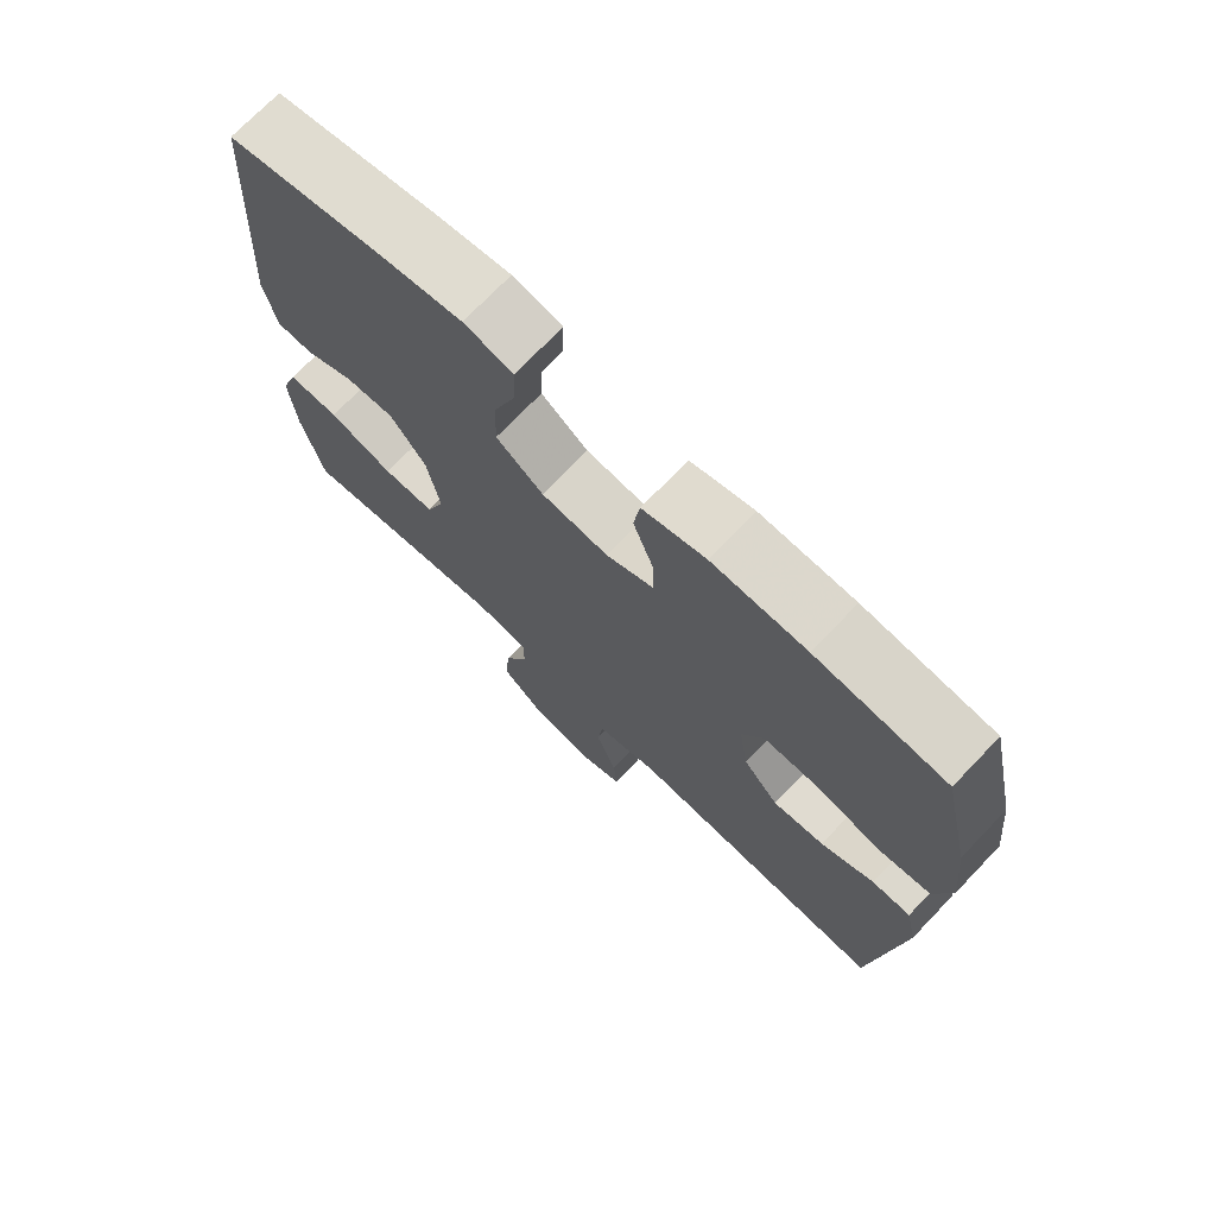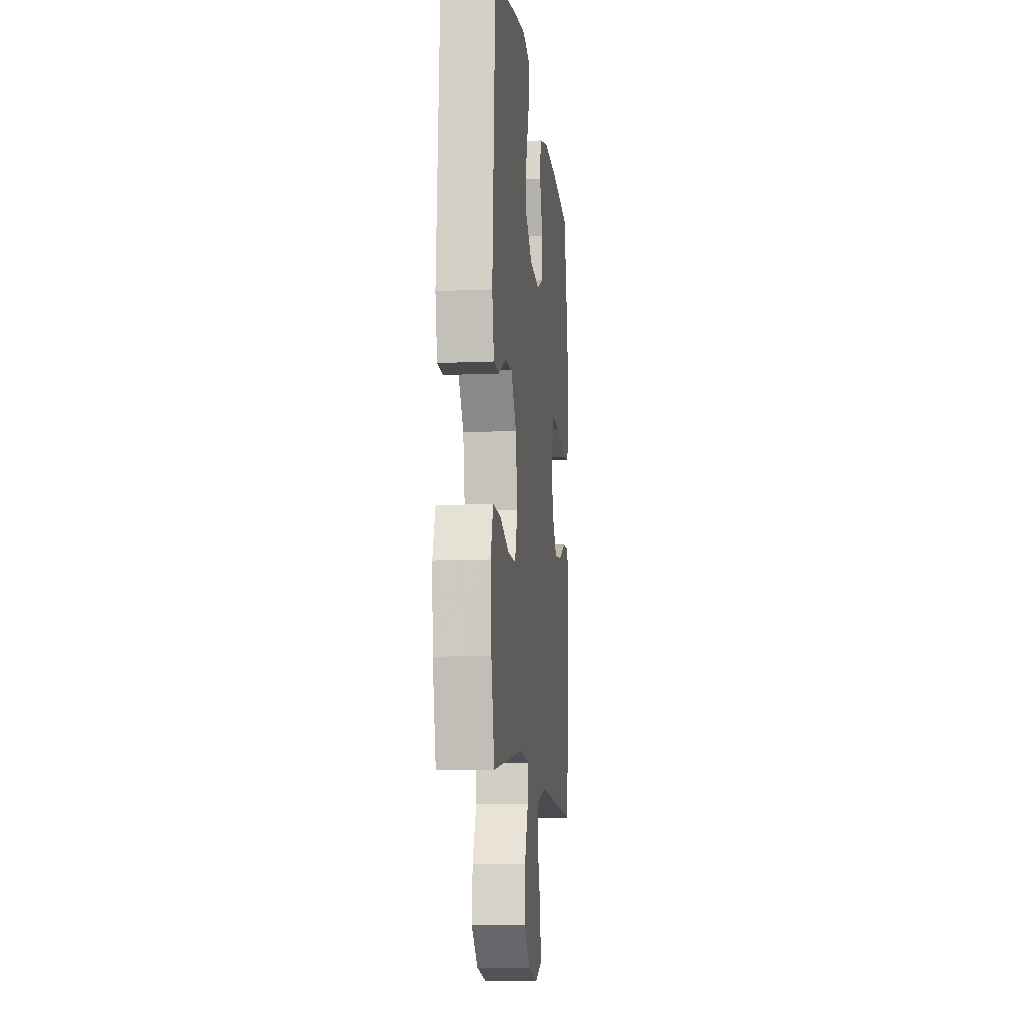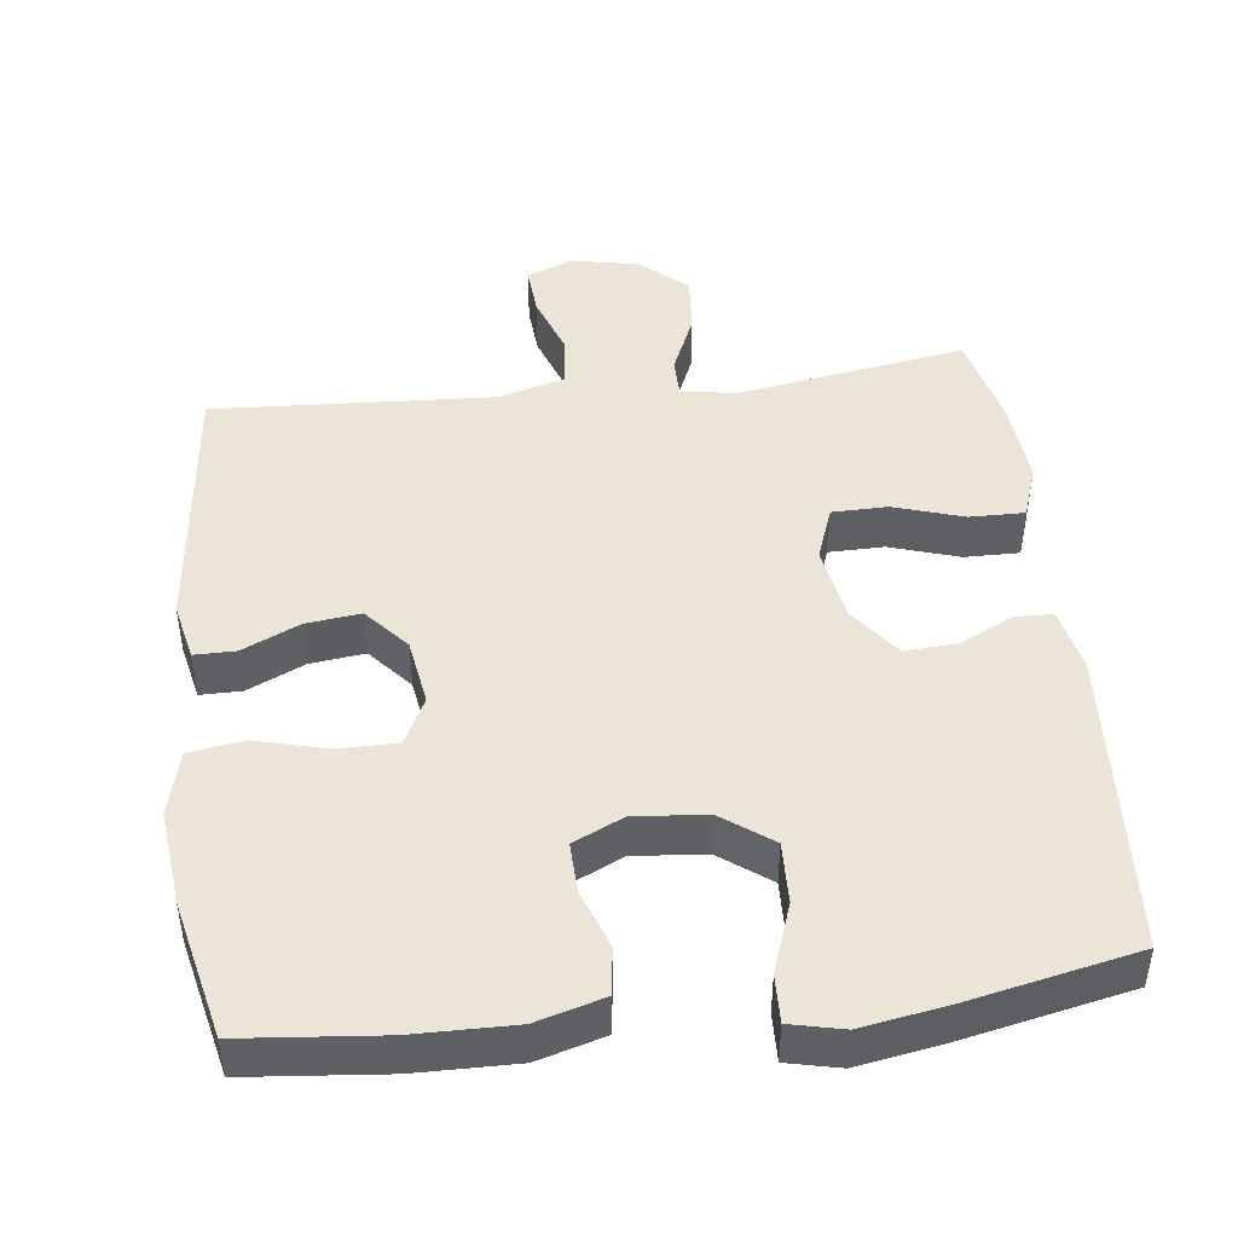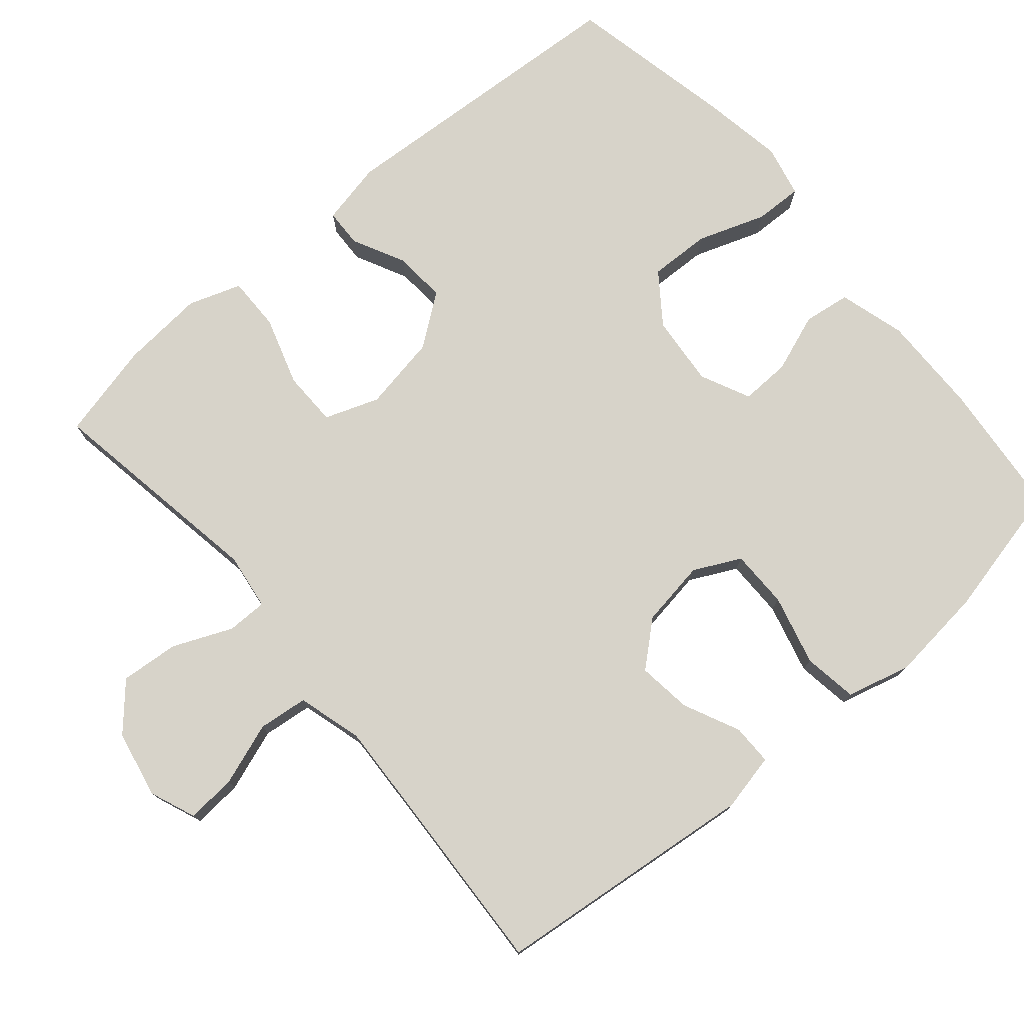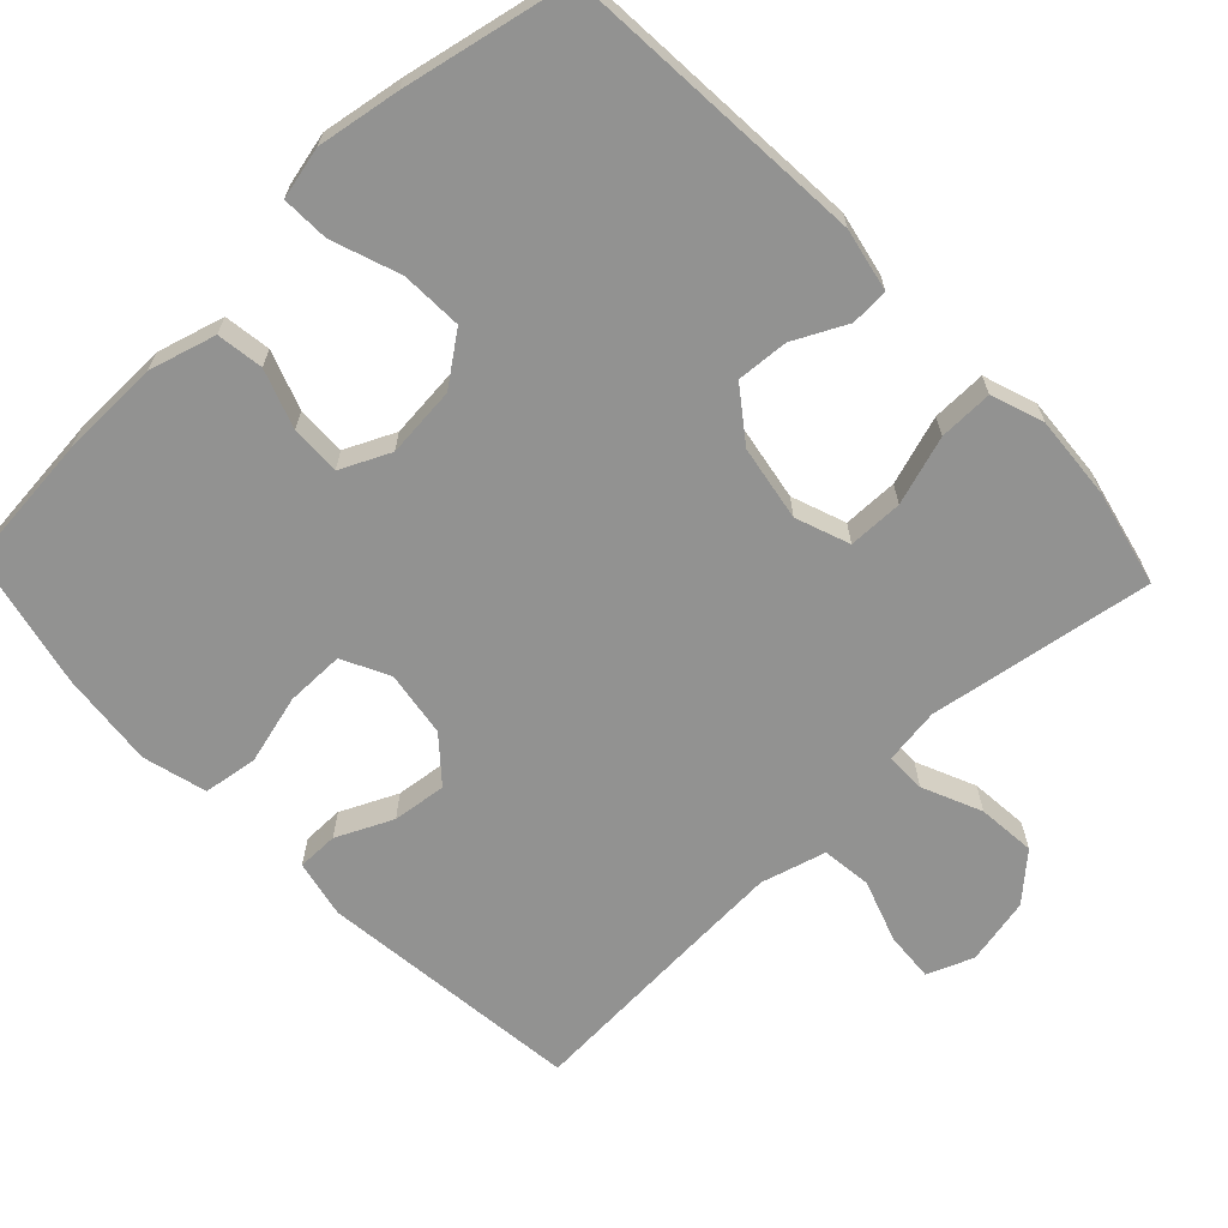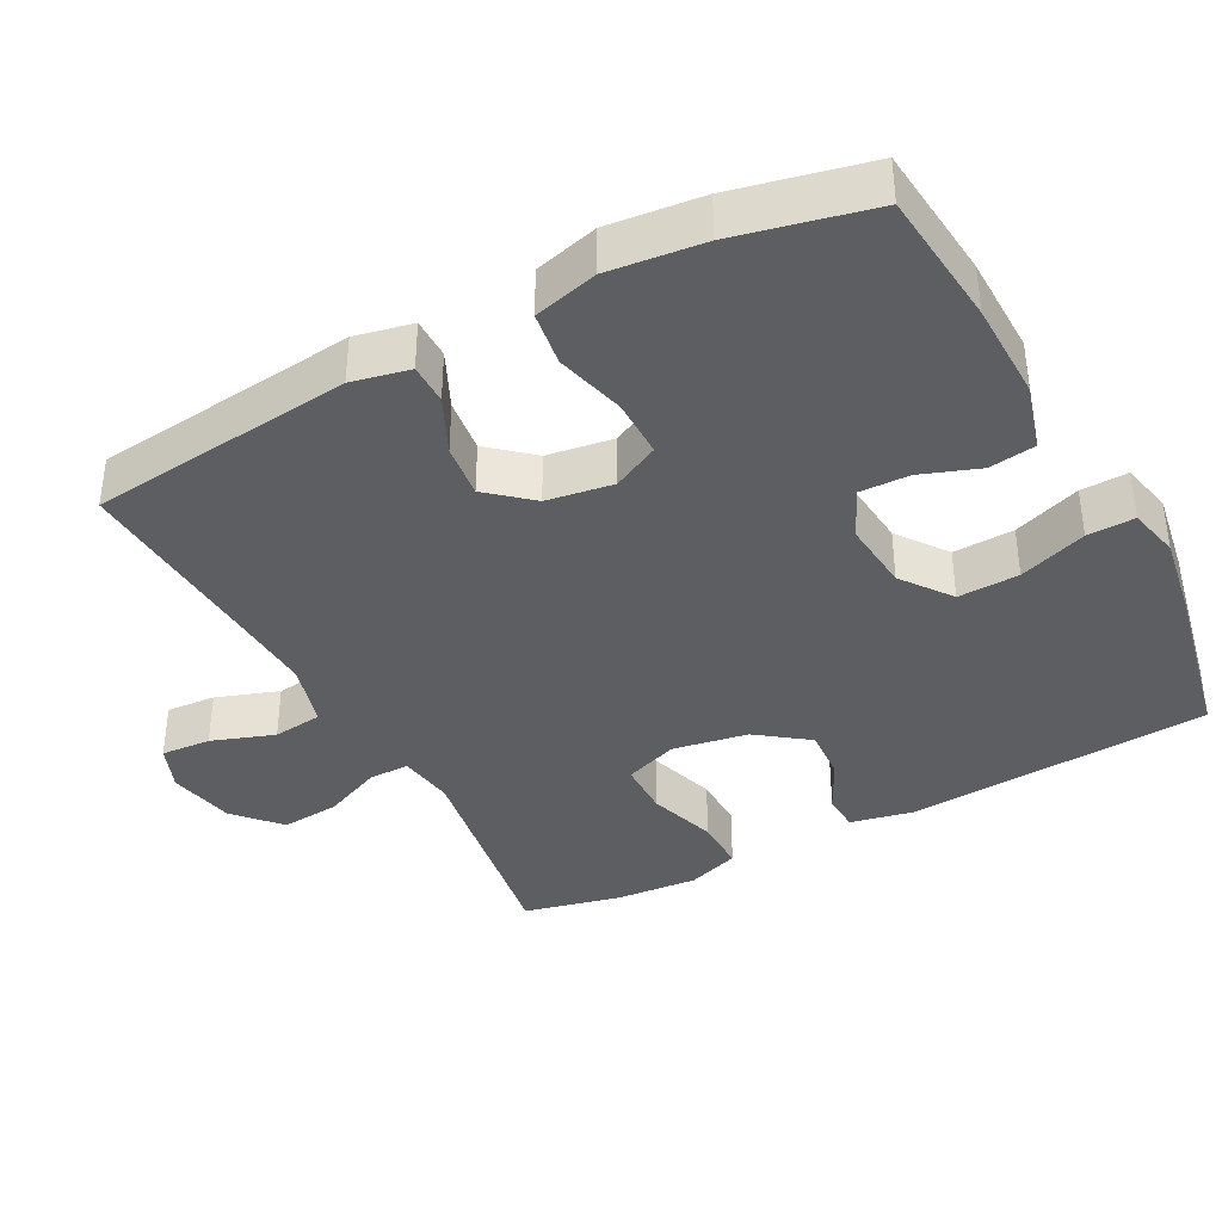
<metadata>
{"format":"obj","ext":"obj","renderer":"f3d","projection":"perspective","resolution":1024,"background":"white","views":[{"elev":72.6,"azim":-136.2,"up":"+Z"},{"elev":-10.8,"azim":96.3,"up":"+Z"},{"elev":45.7,"azim":-6.8,"up":"+Y"},{"elev":76.4,"azim":-130.5,"up":"+Y"},{"elev":-66.3,"azim":43.7,"up":"+Y"},{"elev":-38.3,"azim":-61.9,"up":"+Y"}]}
</metadata>
<code>
v 0.5 0.07 0.5
v 0.528 0.07 0.082
v 0.51 0.07 -0.004
v 0.458 0.07 -0.006
v 0.386 0.07 0.03
v 0.315 0.07 0.035
v 0.263 0.07 -0.035
v 0.245 0.07 -0.138
v 0.272 0.07 -0.212
v 0.347 0.07 -0.213
v 0.441 0.07 -0.183
v 0.515 0.07 -0.182
v 0.54 0.07 -0.254
v 0.531 0.07 -0.368
v 0.5 0.07 -0.5
v 0.193 0.07 -0.45
v 0.116 0.07 -0.461
v 0.116 0.07 -0.516
v 0.151 0.07 -0.597
v 0.158 0.07 -0.677
v 0.097 0.07 -0.732
v 0.005 0.07 -0.751
v -0.058 0.07 -0.726
v -0.053 0.07 -0.658
v -0.023 0.07 -0.572
v -0.031 0.07 -0.504
v -0.12 0.07 -0.479
v -0.255 0.07 -0.486
v -0.5 0.07 -0.5
v -0.54 0.07 -0.138
v -0.523 0.07 -0.059
v -0.467 0.07 -0.059
v -0.39 0.07 -0.095
v -0.316 0.07 -0.104
v -0.265 0.07 -0.045
v -0.251 0.07 0.046
v -0.283 0.07 0.11
v -0.363 0.07 0.11
v -0.459 0.07 0.085
v -0.533 0.07 0.096
v -0.556 0.07 0.184
v -0.542 0.07 0.314
v -0.5 0.07 0.5
v -0.313 0.07 0.518
v -0.177 0.07 0.52
v -0.086 0.07 0.494
v -0.077 0.07 0.43
v -0.106 0.07 0.35
v -0.108 0.07 0.282
v -0.04 0.07 0.25
v 0.057 0.07 0.259
v 0.125 0.07 0.309
v 0.122 0.07 0.393
v 0.089 0.07 0.486
v 0.087 0.07 0.551
v 0.158 0.07 0.567
v 0.271 0.07 0.548
v 0.5 0 0.5
v 0.528 0 0.082
v 0.51 0 -0.004
v 0.458 0 -0.006
v 0.386 0 0.03
v 0.315 0 0.035
v 0.263 0 -0.035
v 0.245 0 -0.138
v 0.272 0 -0.212
v 0.347 0 -0.213
v 0.441 0 -0.183
v 0.515 0 -0.182
v 0.54 0 -0.254
v 0.531 0 -0.368
v 0.5 0 -0.5
v 0.193 0 -0.45
v 0.116 0 -0.461
v 0.116 0 -0.516
v 0.151 0 -0.597
v 0.158 0 -0.677
v 0.097 0 -0.732
v 0.005 0 -0.751
v -0.058 0 -0.726
v -0.053 0 -0.658
v -0.023 0 -0.572
v -0.031 0 -0.504
v -0.12 0 -0.479
v -0.255 0 -0.486
v -0.5 0 -0.5
v -0.54 0 -0.138
v -0.523 0 -0.059
v -0.467 0 -0.059
v -0.39 0 -0.095
v -0.316 0 -0.104
v -0.265 0 -0.045
v -0.251 0 0.046
v -0.283 0 0.11
v -0.363 0 0.11
v -0.459 0 0.085
v -0.533 0 0.096
v -0.556 0 0.184
v -0.542 0 0.314
v -0.5 0 0.5
v -0.313 0 0.518
v -0.177 0 0.52
v -0.086 0 0.494
v -0.077 0 0.43
v -0.106 0 0.35
v -0.108 0 0.282
v -0.04 0 0.25
v 0.057 0 0.259
v 0.125 0 0.309
v 0.122 0 0.393
v 0.089 0 0.486
v 0.087 0 0.551
v 0.158 0 0.567
v 0.271 0 0.548
f 3 4 5
f 2 3 5
f 1 2 5
f 57 1 5
f 56 57 5
f 55 56 5
f 54 55 5
f 53 54 5
f 52 53 5 6
f 51 52 6 7
f 50 51 7 8
f 49 50 8 9
f 46 47 48
f 45 46 48
f 44 45 48
f 43 44 48
f 42 43 48
f 41 42 48
f 40 41 48
f 39 40 48
f 38 39 48
f 37 38 48 49
f 36 37 49 9
f 31 32 33
f 30 31 33
f 29 30 33
f 28 29 33
f 27 28 33 34
f 26 27 34 35
f 23 24 25
f 22 23 25
f 21 22 25
f 20 21 25
f 19 20 25
f 18 19 25
f 17 18 25 26
f 14 15 16
f 13 14 16
f 12 13 16
f 11 12 16
f 10 11 16
f 9 10 16 17
f 26 35 36
f 17 26 36
f 9 17 36
f 62 61 60
f 62 60 59
f 62 59 58
f 62 58 114
f 62 114 113
f 62 113 112
f 62 112 111
f 62 111 110
f 63 62 110 109
f 64 63 109 108
f 65 64 108 107
f 66 65 107 106
f 105 104 103
f 105 103 102
f 105 102 101
f 105 101 100
f 105 100 99
f 105 99 98
f 105 98 97
f 105 97 96
f 105 96 95
f 106 105 95 94
f 66 106 94 93
f 90 89 88
f 90 88 87
f 90 87 86
f 90 86 85
f 91 90 85 84
f 92 91 84 83
f 82 81 80
f 82 80 79
f 82 79 78
f 82 78 77
f 82 77 76
f 82 76 75
f 83 82 75 74
f 73 72 71
f 73 71 70
f 73 70 69
f 73 69 68
f 73 68 67
f 74 73 67 66
f 93 92 83
f 93 83 74
f 93 74 66
f 1 58 59 2
f 2 59 60 3
f 3 60 61 4
f 4 61 62 5
f 5 62 63 6
f 6 63 64 7
f 7 64 65 8
f 8 65 66 9
f 9 66 67 10
f 10 67 68 11
f 11 68 69 12
f 12 69 70 13
f 13 70 71 14
f 14 71 72 15
f 15 72 73 16
f 16 73 74 17
f 17 74 75 18
f 18 75 76 19
f 19 76 77 20
f 20 77 78 21
f 21 78 79 22
f 22 79 80 23
f 23 80 81 24
f 24 81 82 25
f 25 82 83 26
f 26 83 84 27
f 27 84 85 28
f 28 85 86 29
f 29 86 87 30
f 30 87 88 31
f 31 88 89 32
f 32 89 90 33
f 33 90 91 34
f 34 91 92 35
f 35 92 93 36
f 36 93 94 37
f 37 94 95 38
f 38 95 96 39
f 39 96 97 40
f 40 97 98 41
f 41 98 99 42
f 42 99 100 43
f 43 100 101 44
f 44 101 102 45
f 45 102 103 46
f 46 103 104 47
f 47 104 105 48
f 48 105 106 49
f 49 106 107 50
f 50 107 108 51
f 51 108 109 52
f 52 109 110 53
f 53 110 111 54
f 54 111 112 55
f 55 112 113 56
f 56 113 114 57
f 57 114 58 1

</code>
